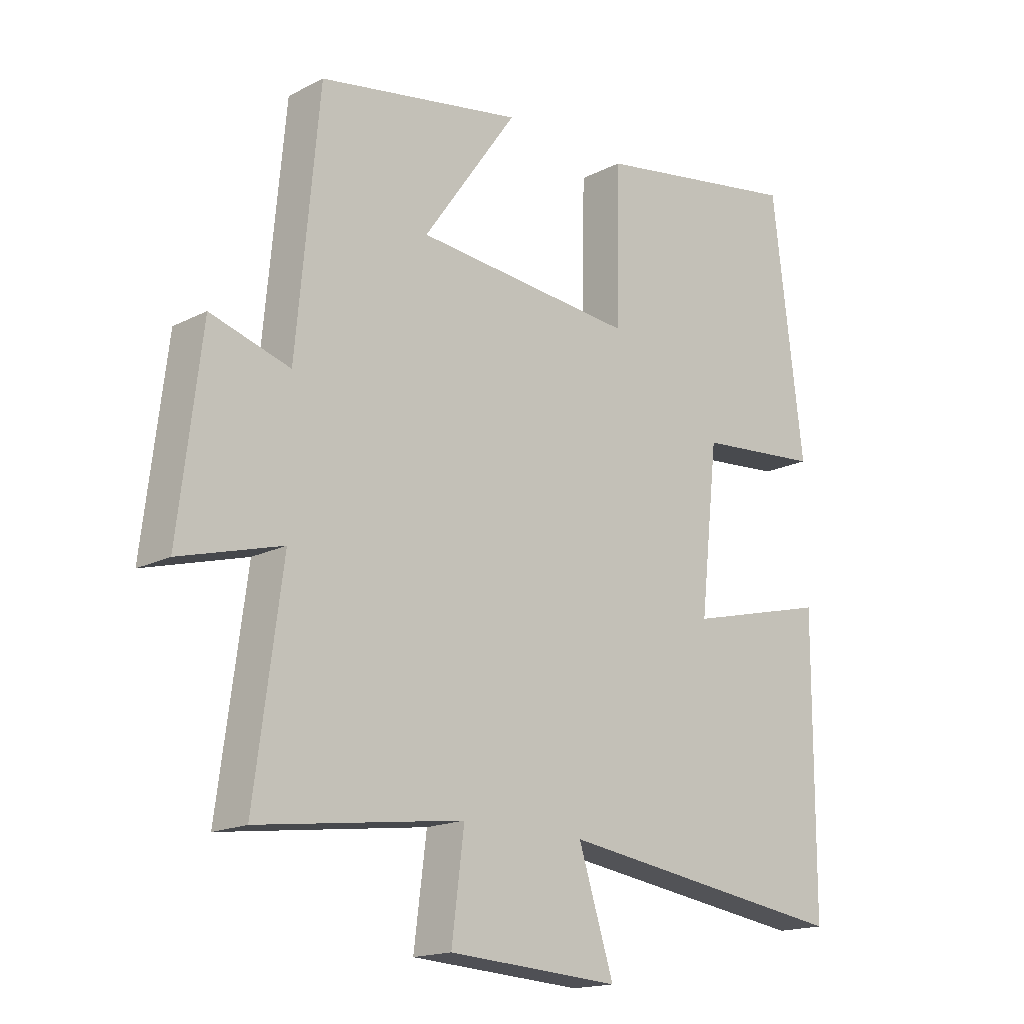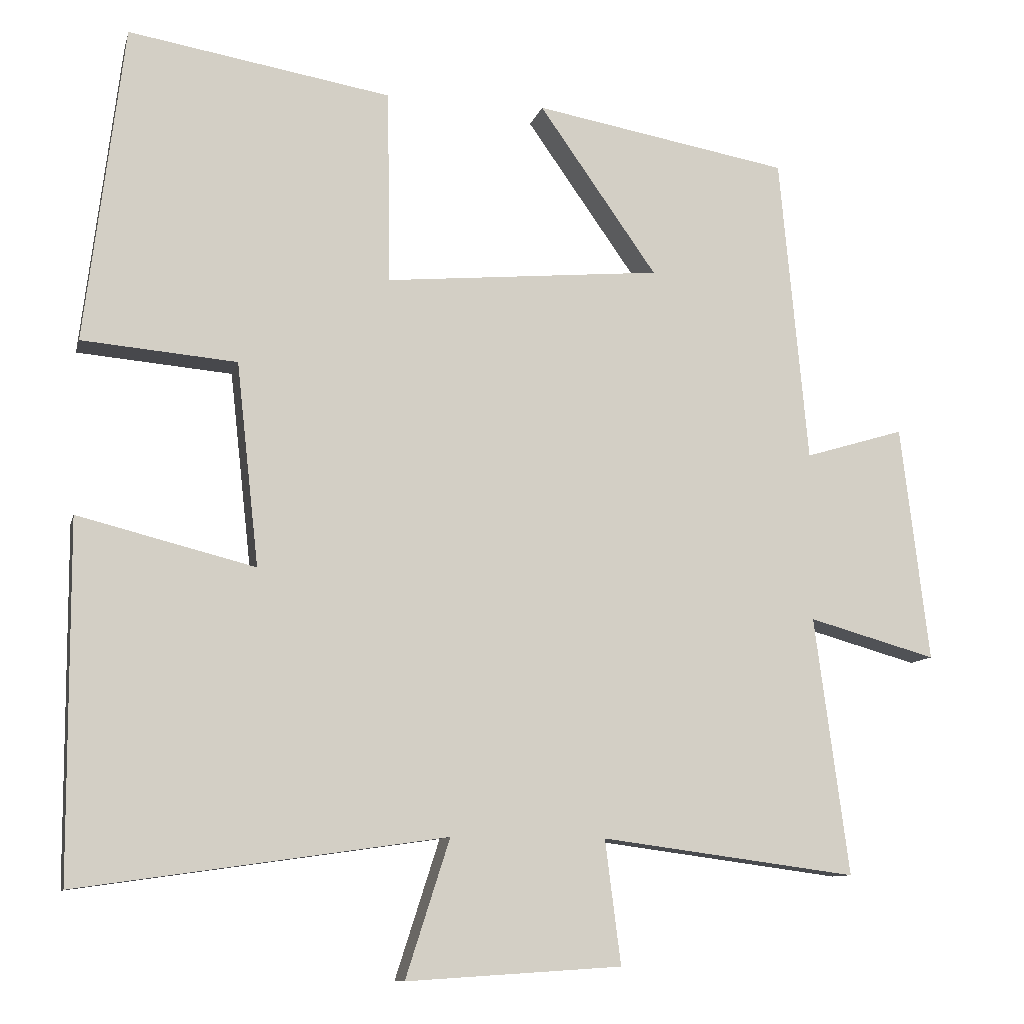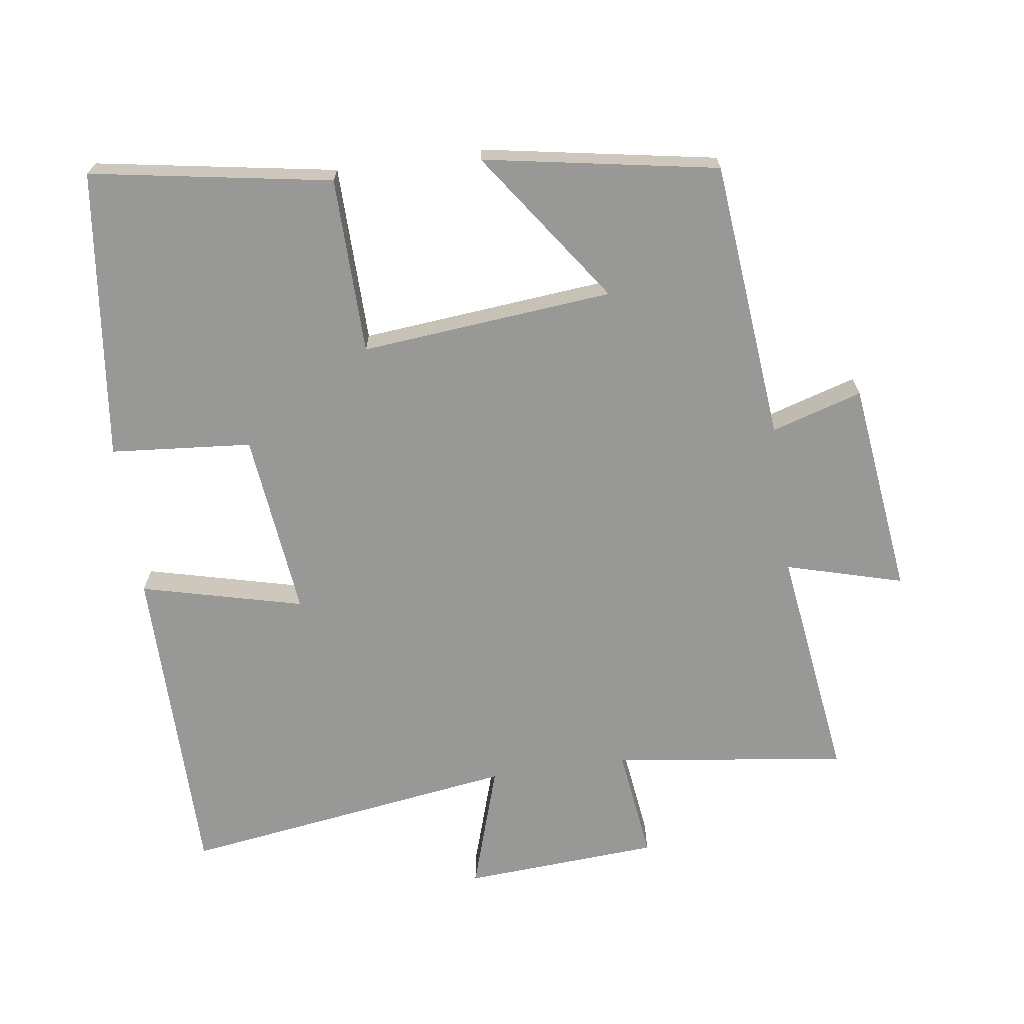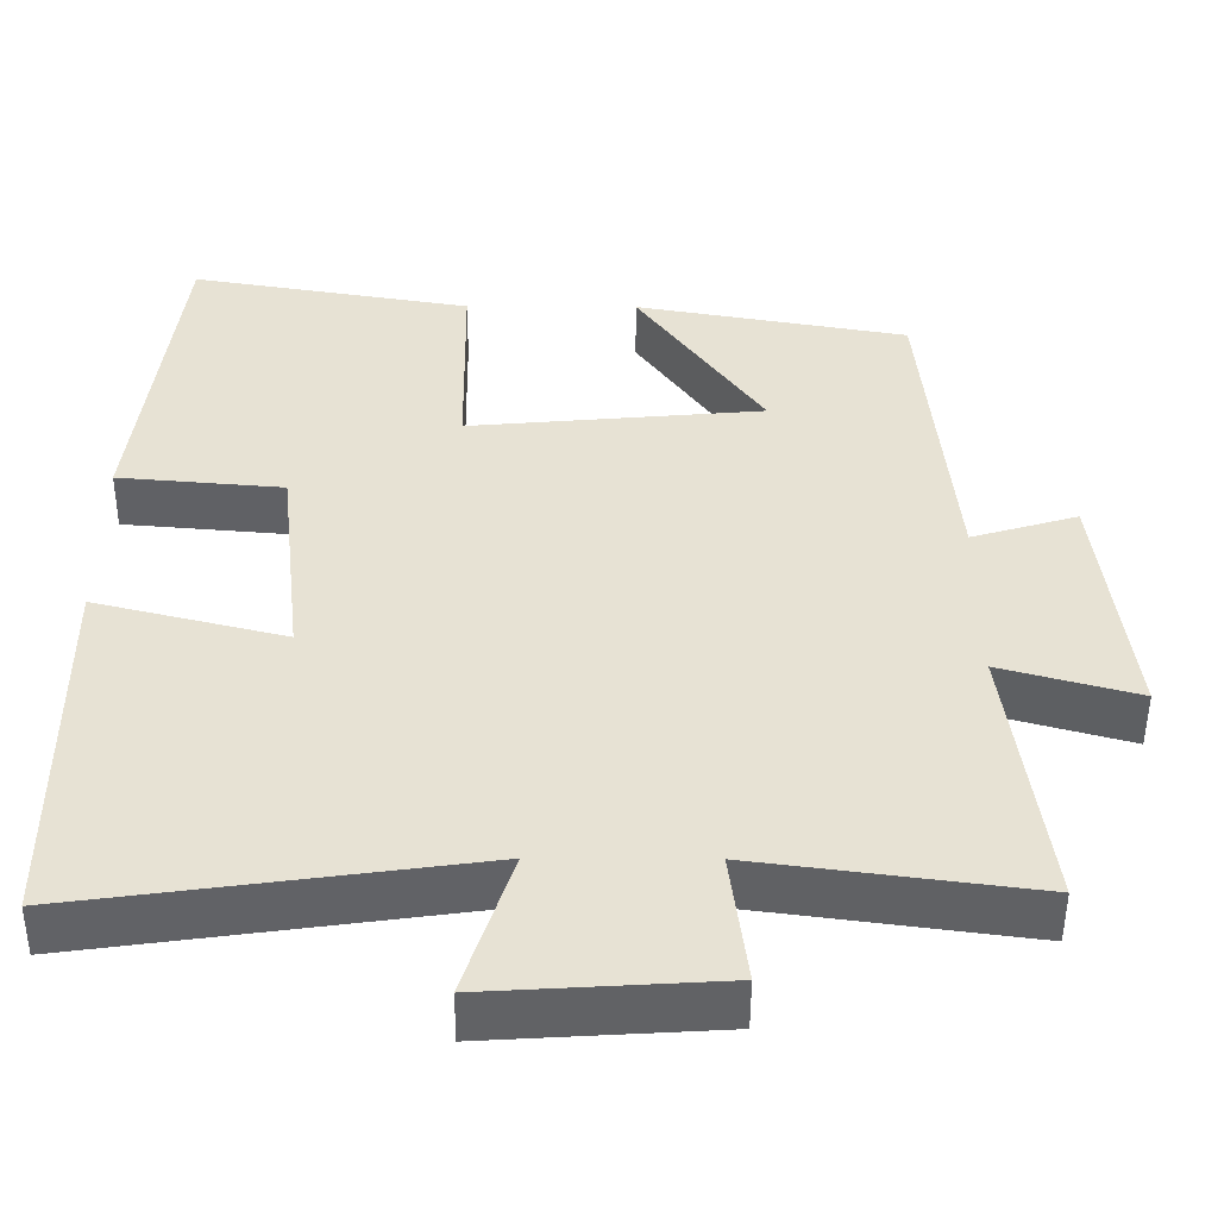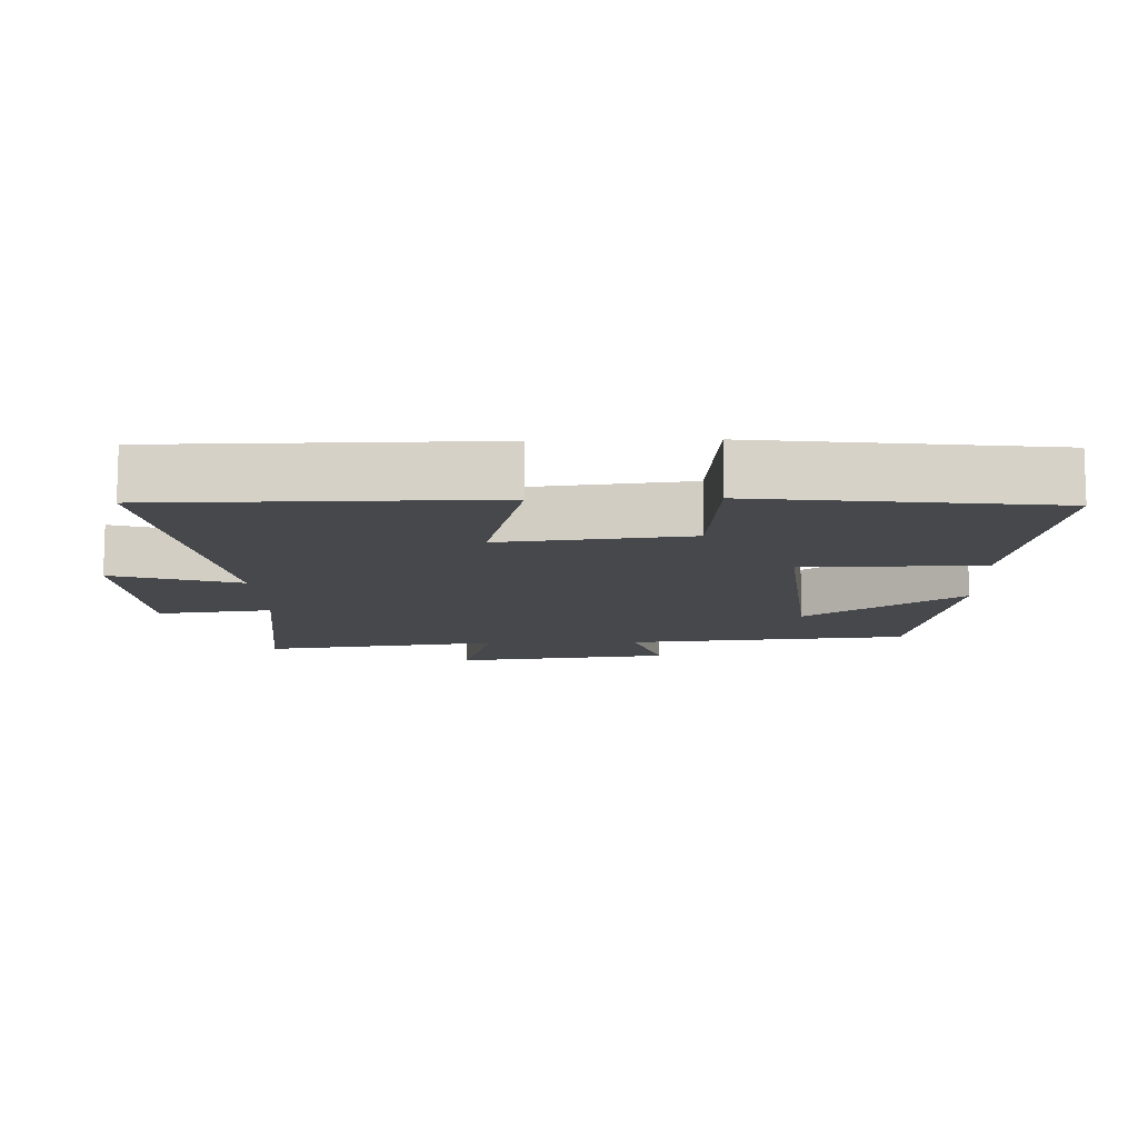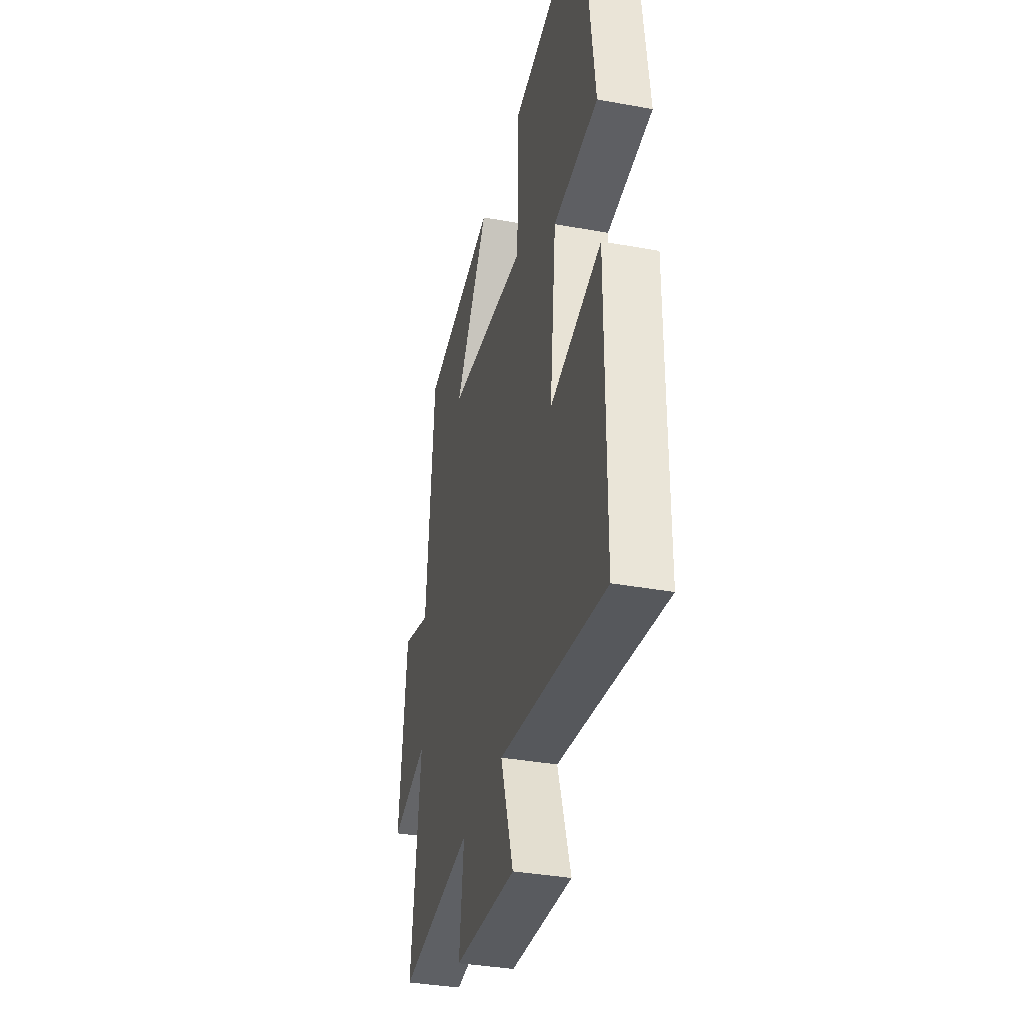
<metadata>
{"format":"obj","ext":"obj","renderer":"f3d","projection":"perspective","resolution":1024,"background":"white","views":[{"elev":-16.9,"azim":135.8,"up":"+Z"},{"elev":-9.9,"azim":-13.3,"up":"+Z"},{"elev":-68.5,"azim":8.1,"up":"+Y"},{"elev":-50.3,"azim":-0.3,"up":"+Z"},{"elev":-11.3,"azim":-88.2,"up":"+Y"},{"elev":-35.9,"azim":-103.5,"up":"+Z"}]}
</metadata>
<code>
v 0.462 0.07 0.439
v 0.5 0.07 0.028
v 0.633 0.07 0.068
v 0.671 0.07 -0.248
v 0.5 0.07 -0.2
v 0.546 0.07 -0.546
v 0.203 0.07 -0.5
v 0.224 0.07 -0.666
v -0.064 0.07 -0.684
v -0.005 0.07 -0.5
v -0.498 0.07 -0.57
v -0.5 0.07 -0.095
v -0.263 0.07 -0.155
v -0.293 0.07 0.117
v -0.5 0.07 0.135
v -0.448 0.07 0.56
v -0.096 0.07 0.5
v -0.092 0.07 0.241
v 0.278 0.07 0.275
v 0.12 0.07 0.5
v 0.462 0 0.439
v 0.5 0 0.028
v 0.633 0 0.068
v 0.671 0 -0.248
v 0.5 0 -0.2
v 0.546 0 -0.546
v 0.203 0 -0.5
v 0.224 0 -0.666
v -0.064 0 -0.684
v -0.005 0 -0.5
v -0.498 0 -0.57
v -0.5 0 -0.095
v -0.263 0 -0.155
v -0.293 0 0.117
v -0.5 0 0.135
v -0.448 0 0.56
v -0.096 0 0.5
v -0.092 0 0.241
v 0.278 0 0.275
v 0.12 0 0.5
f 19 20 1 2
f 18 19 2
f 15 16 17 18
f 14 15 18
f 13 14 18 2
f 10 11 12 13
f 10 13 2
f 7 8 9 10
f 7 10 2 3
f 5 6 7
f 5 7 3
f 3 4 5
f 22 21 40 39
f 22 39 38
f 38 37 36 35
f 38 35 34
f 22 38 34 33
f 33 32 31 30
f 22 33 30
f 30 29 28 27
f 23 22 30 27
f 27 26 25
f 23 27 25
f 25 24 23
f 1 21 22 2
f 2 22 23 3
f 3 23 24 4
f 4 24 25 5
f 5 25 26 6
f 6 26 27 7
f 7 27 28 8
f 8 28 29 9
f 9 29 30 10
f 10 30 31 11
f 11 31 32 12
f 12 32 33 13
f 13 33 34 14
f 14 34 35 15
f 15 35 36 16
f 16 36 37 17
f 17 37 38 18
f 18 38 39 19
f 19 39 40 20
f 20 40 21 1

</code>
